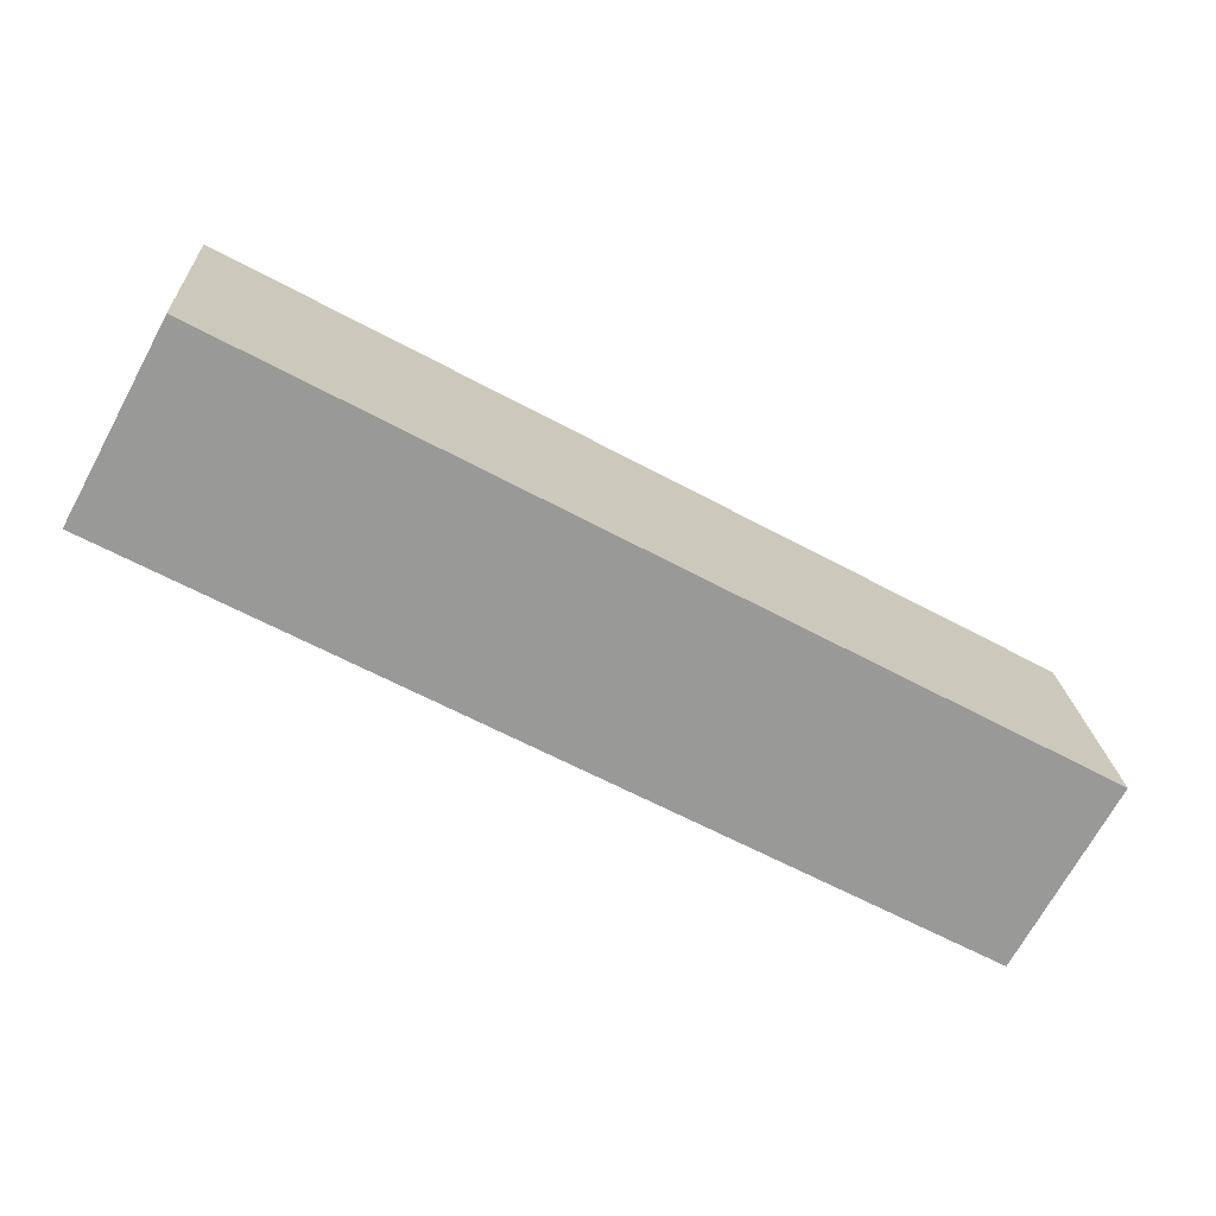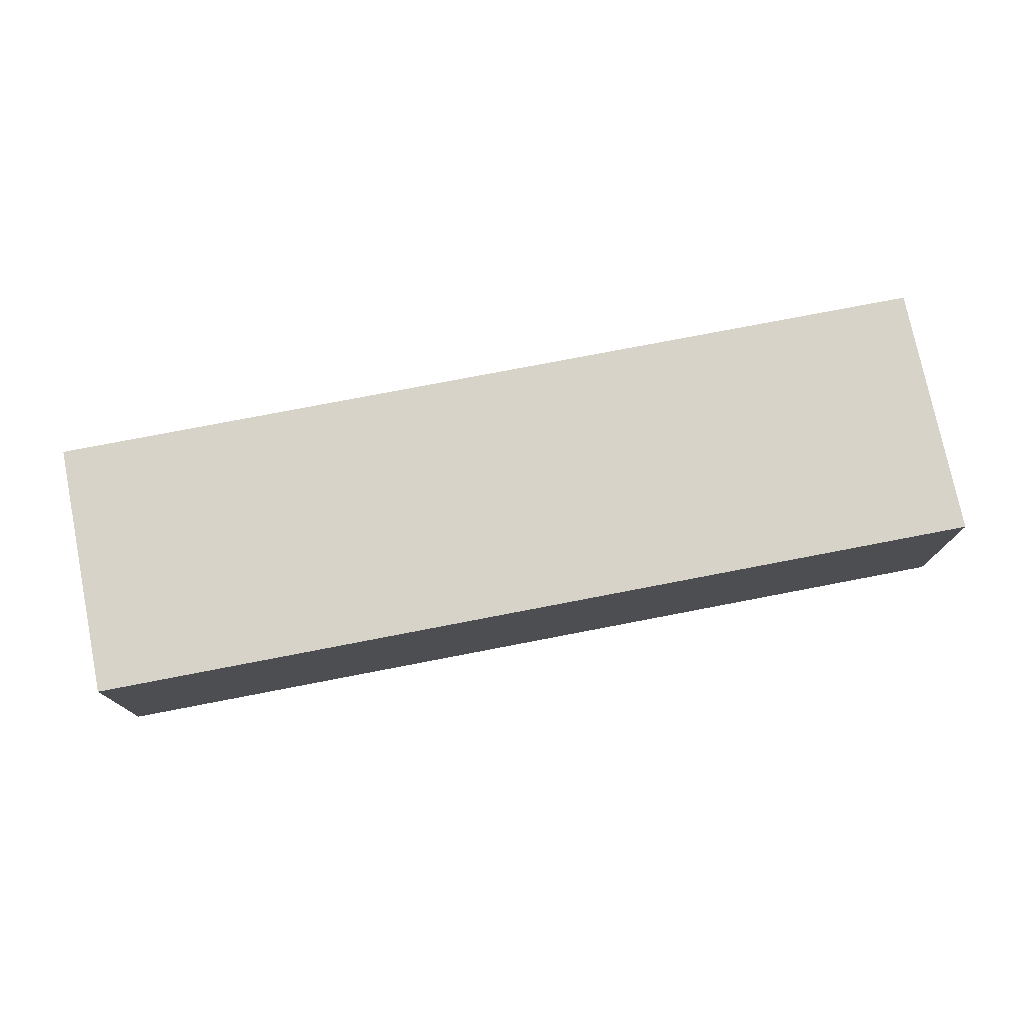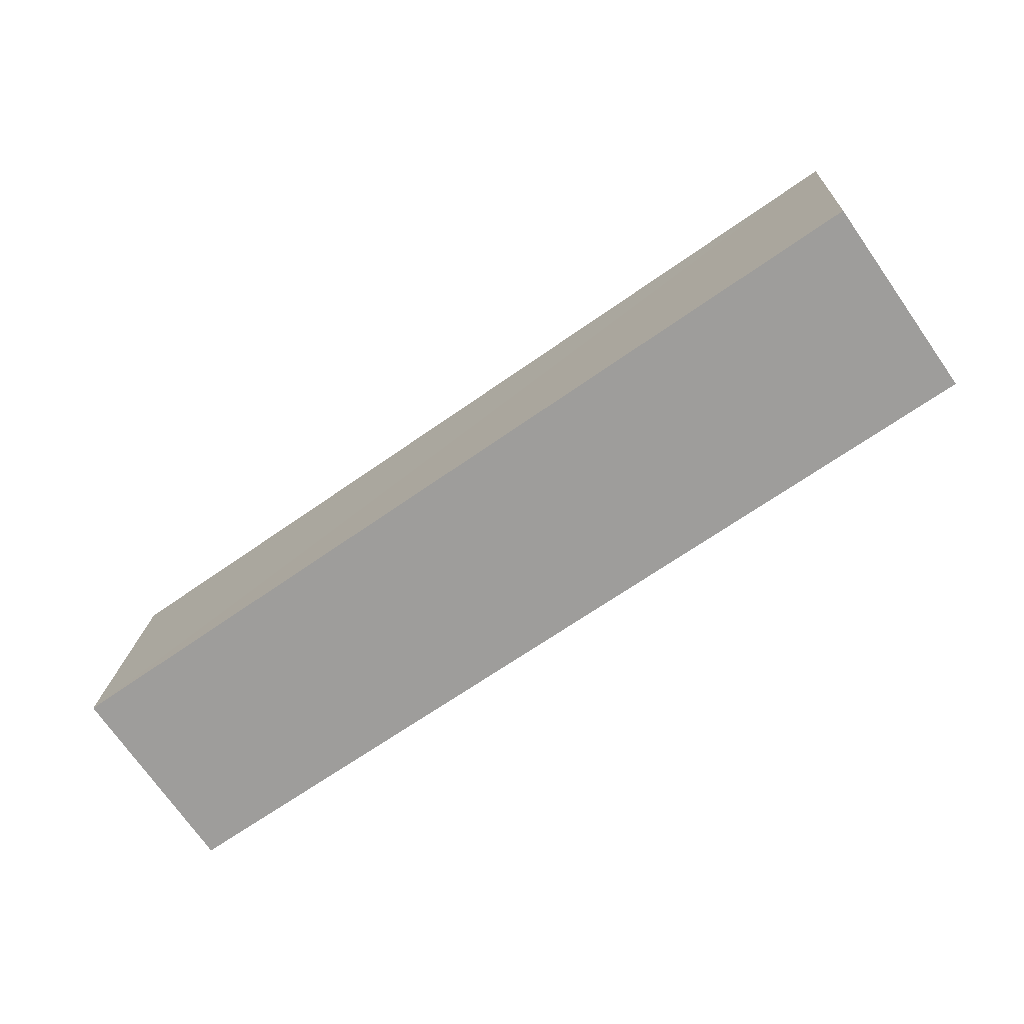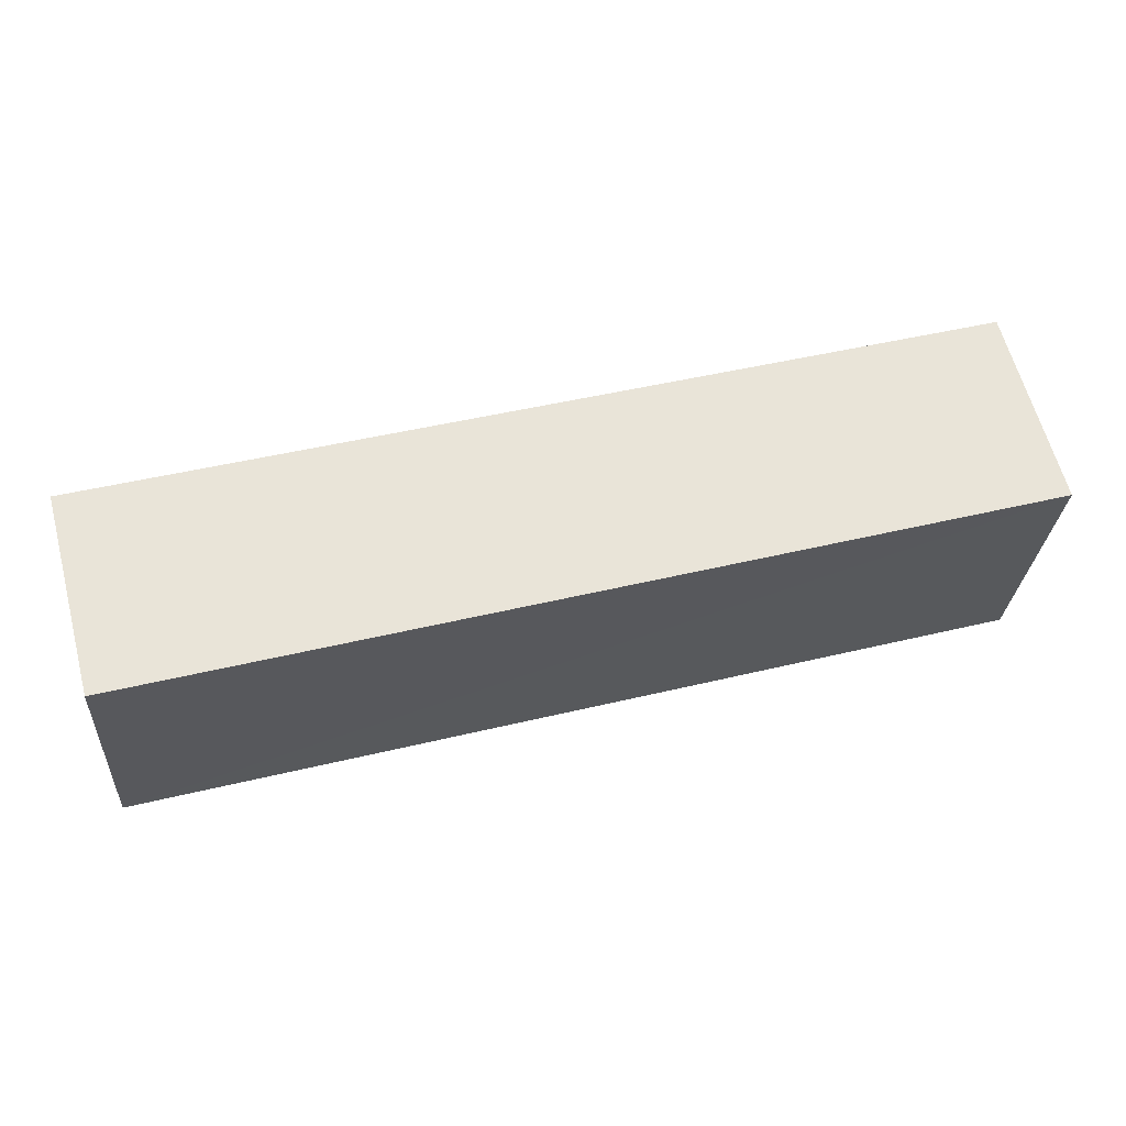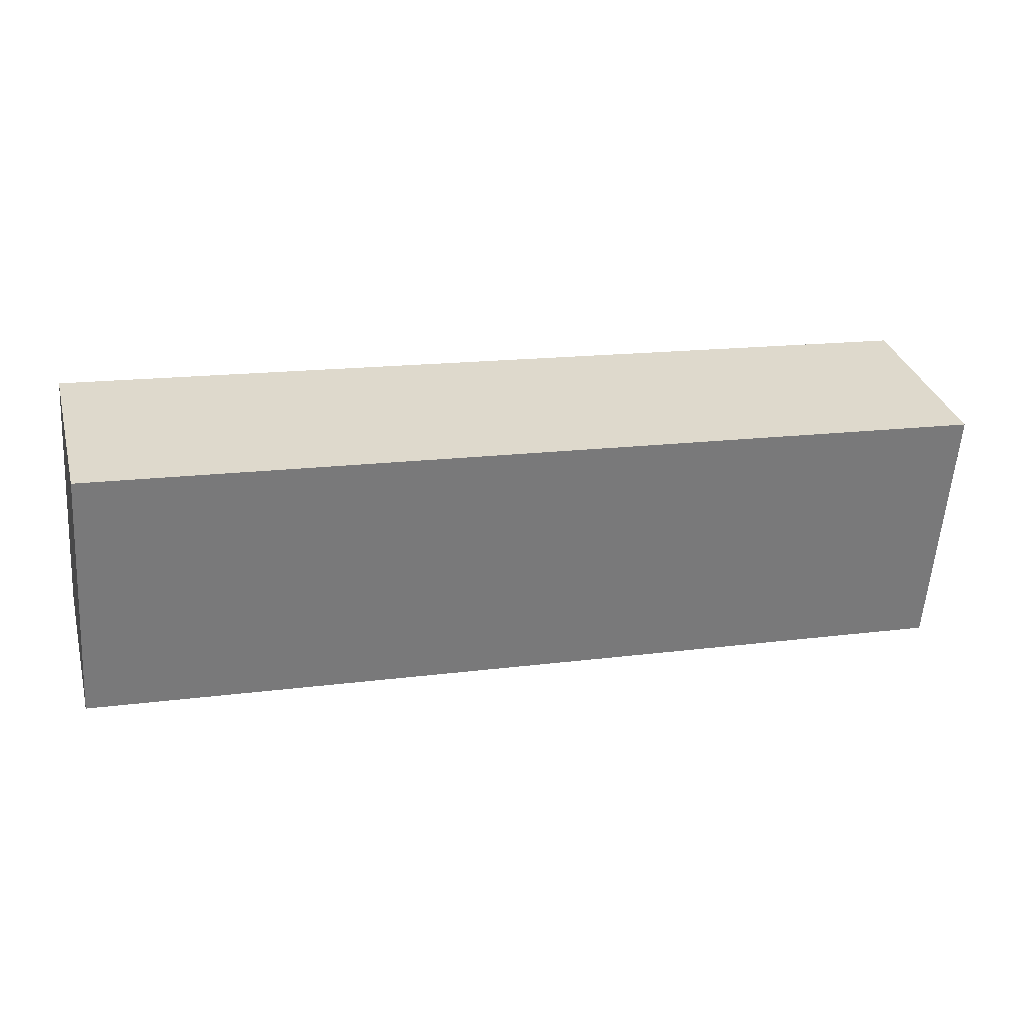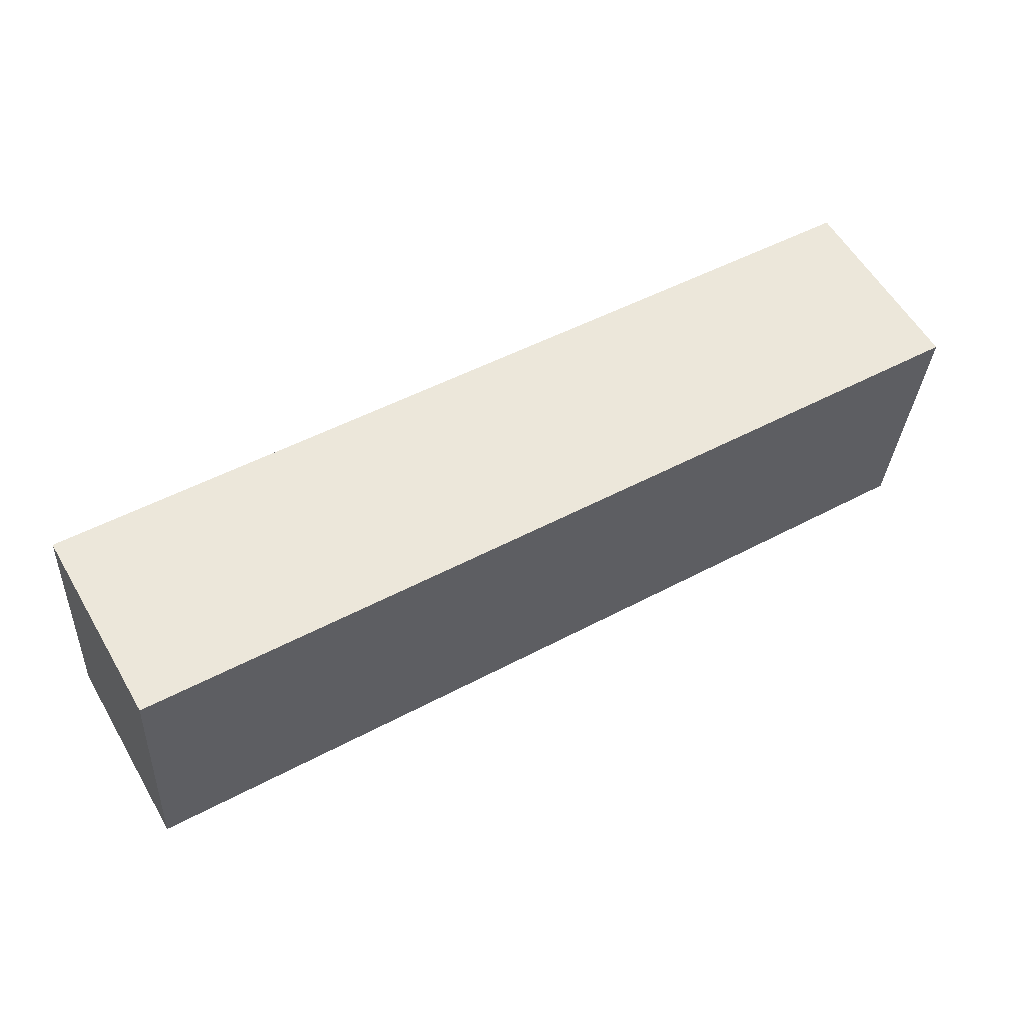
<metadata>
{"format":"obj","ext":"obj","renderer":"f3d","projection":"perspective","resolution":1024,"background":"white","views":[{"elev":-70.6,"azim":-28.6,"up":"+Z"},{"elev":76.1,"azim":164.6,"up":"+Y"},{"elev":-73.7,"azim":-144.8,"up":"+Z"},{"elev":62.9,"azim":165.1,"up":"+Z"},{"elev":32.4,"azim":165.1,"up":"+Z"},{"elev":58.3,"azim":149.7,"up":"+Z"}]}
</metadata>
<code>
v  0.3845 4.177 -5.398
v  8.886e-05 4.165 -0.000132
v  19.37 4.177 -3.918
v  18.98 4.177 1.481
v  19.37 2.399e-16 -3.917
v  18.98 -9.068e-17 1.481
v  0 0 0
v  0.3844 3.306e-16 -5.398
g defaultobject
f 1 2 3
f 3 2 4
f 5 4 6
f 4 5 3
f 6 2 7
f 2 6 4
f 2 8 7
f 8 2 1
f 1 5 8
f 5 1 3
f 5 7 8
f 7 5 6

</code>
